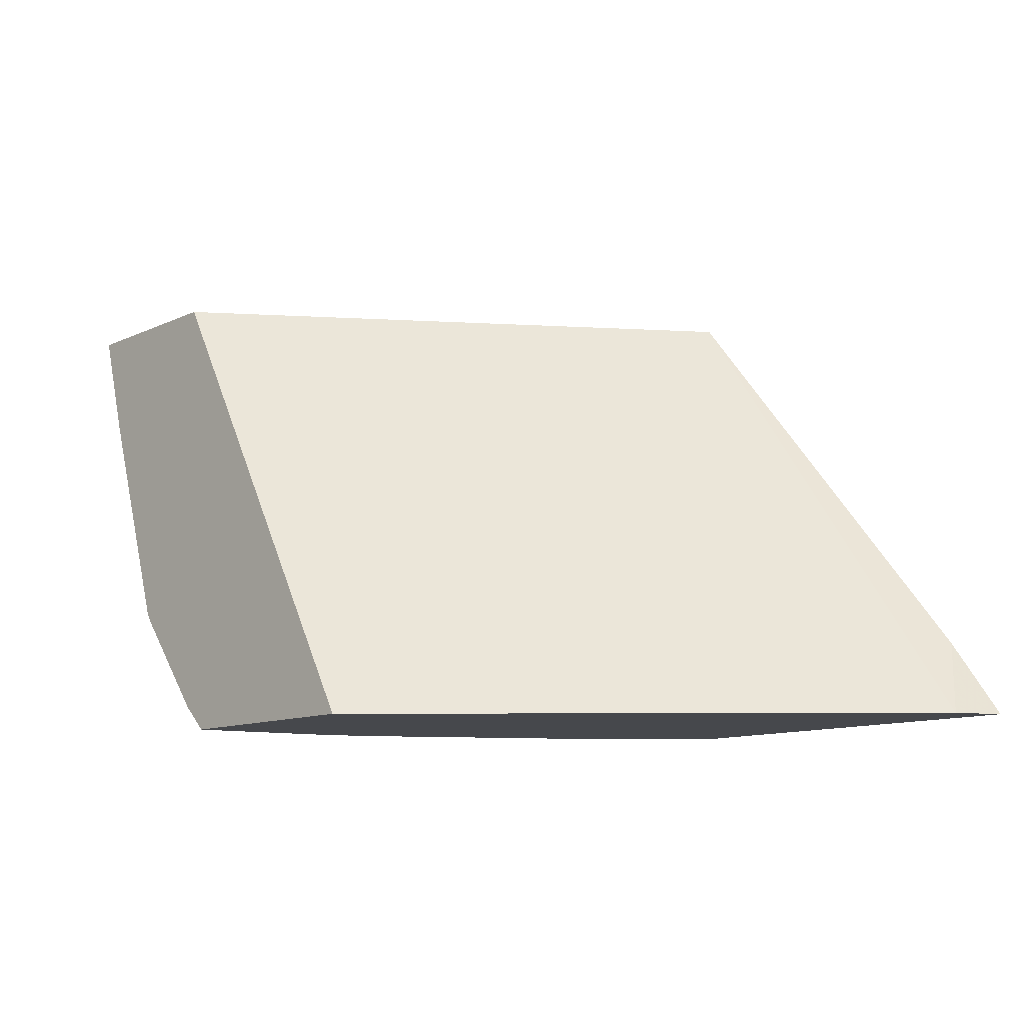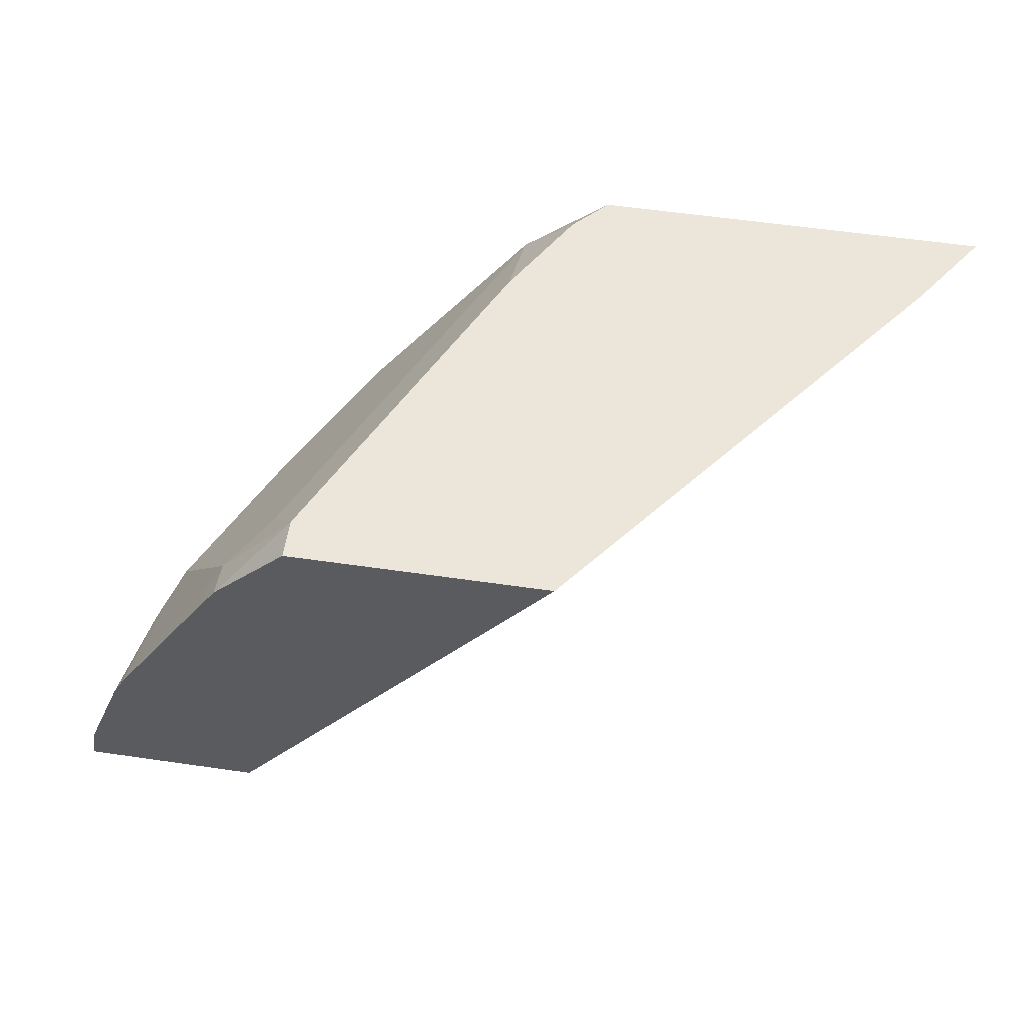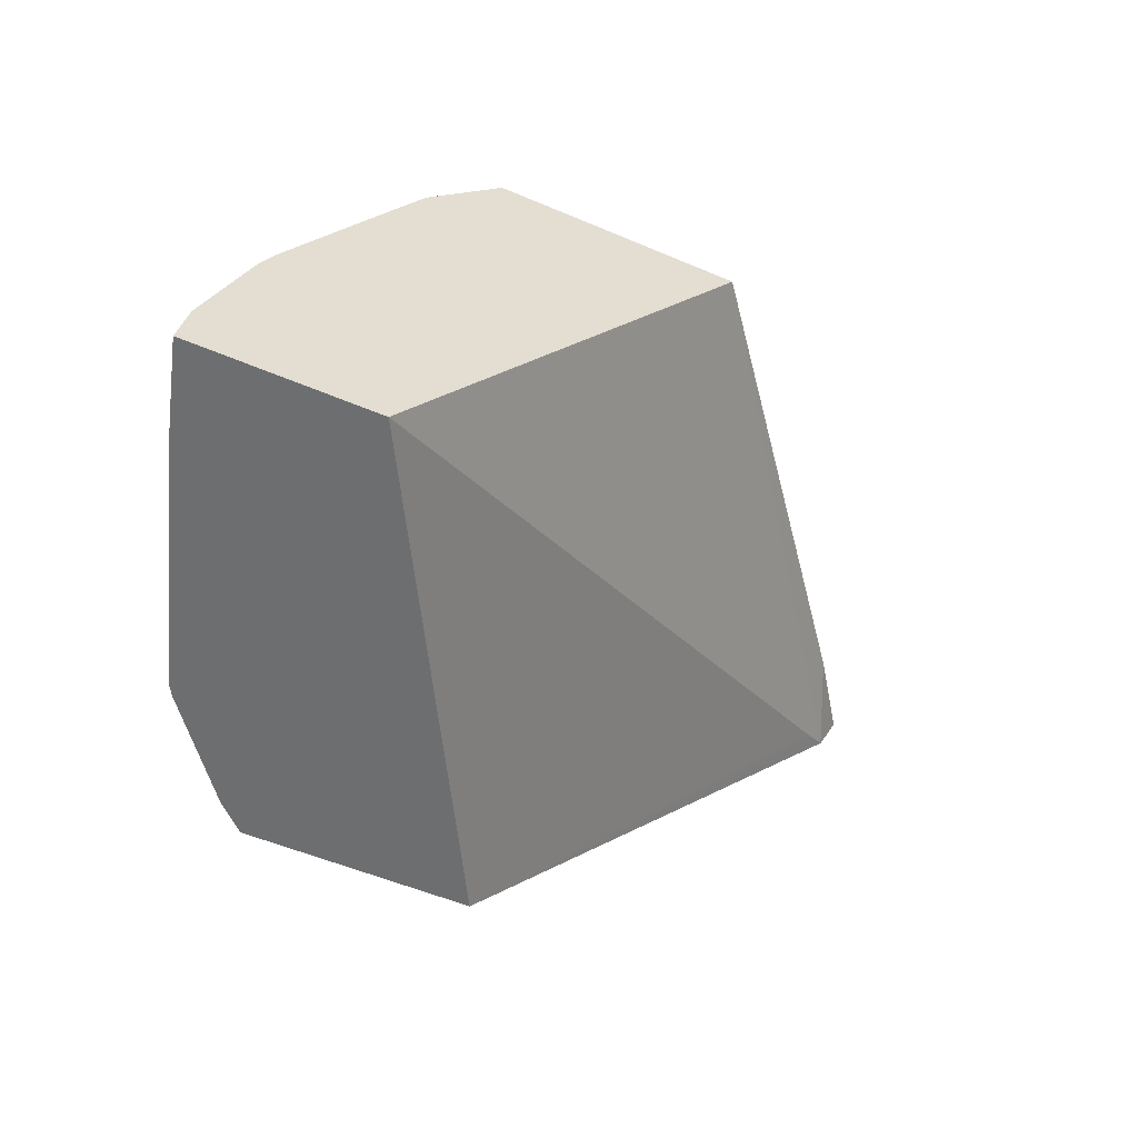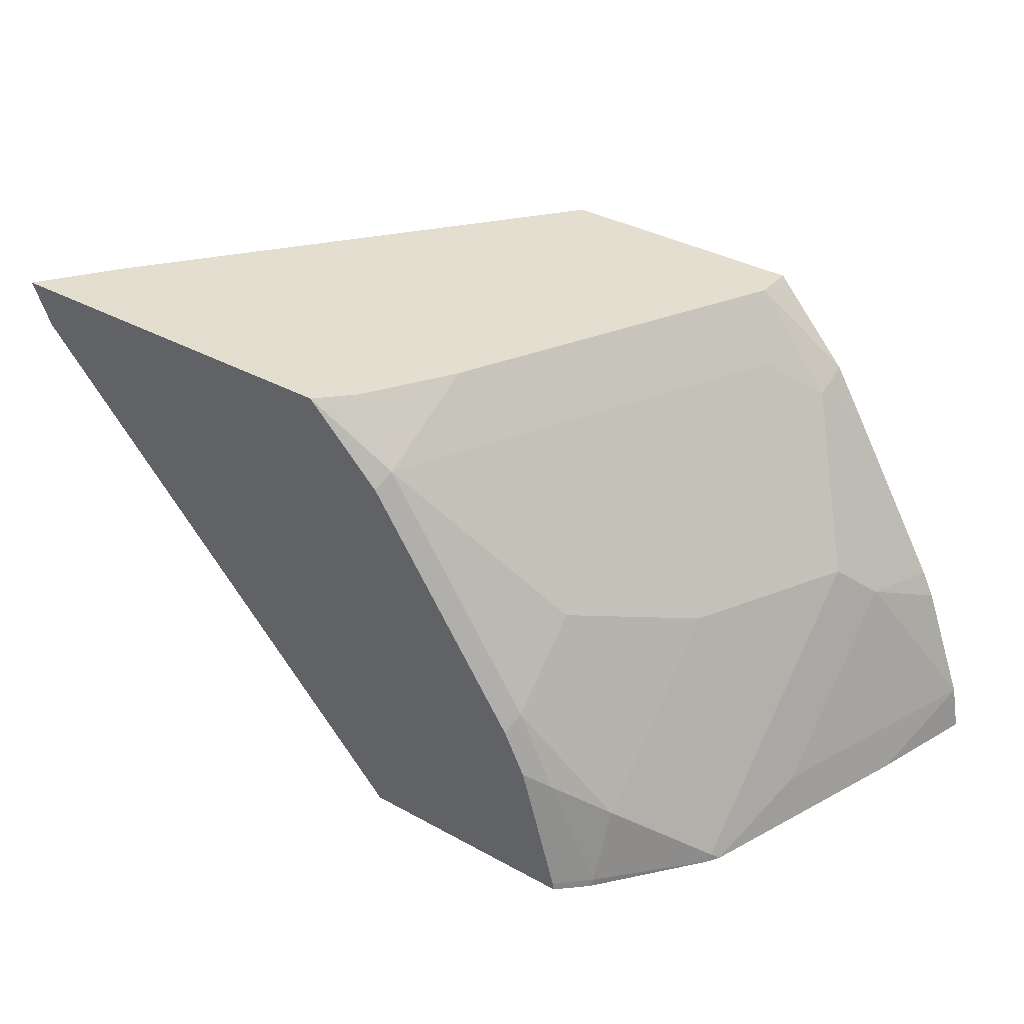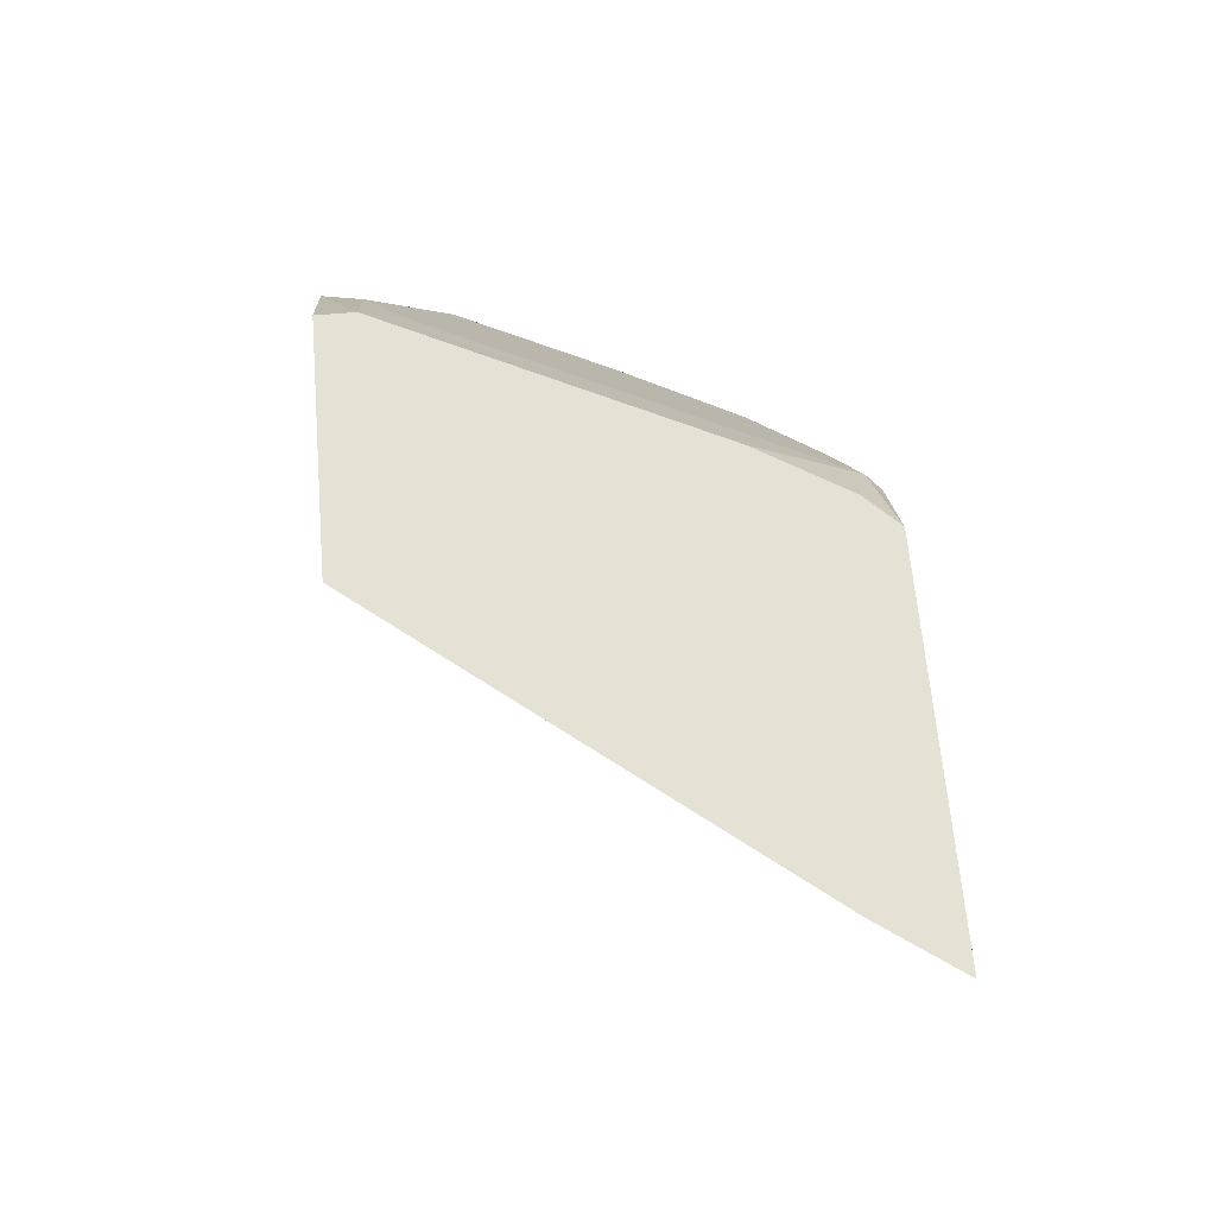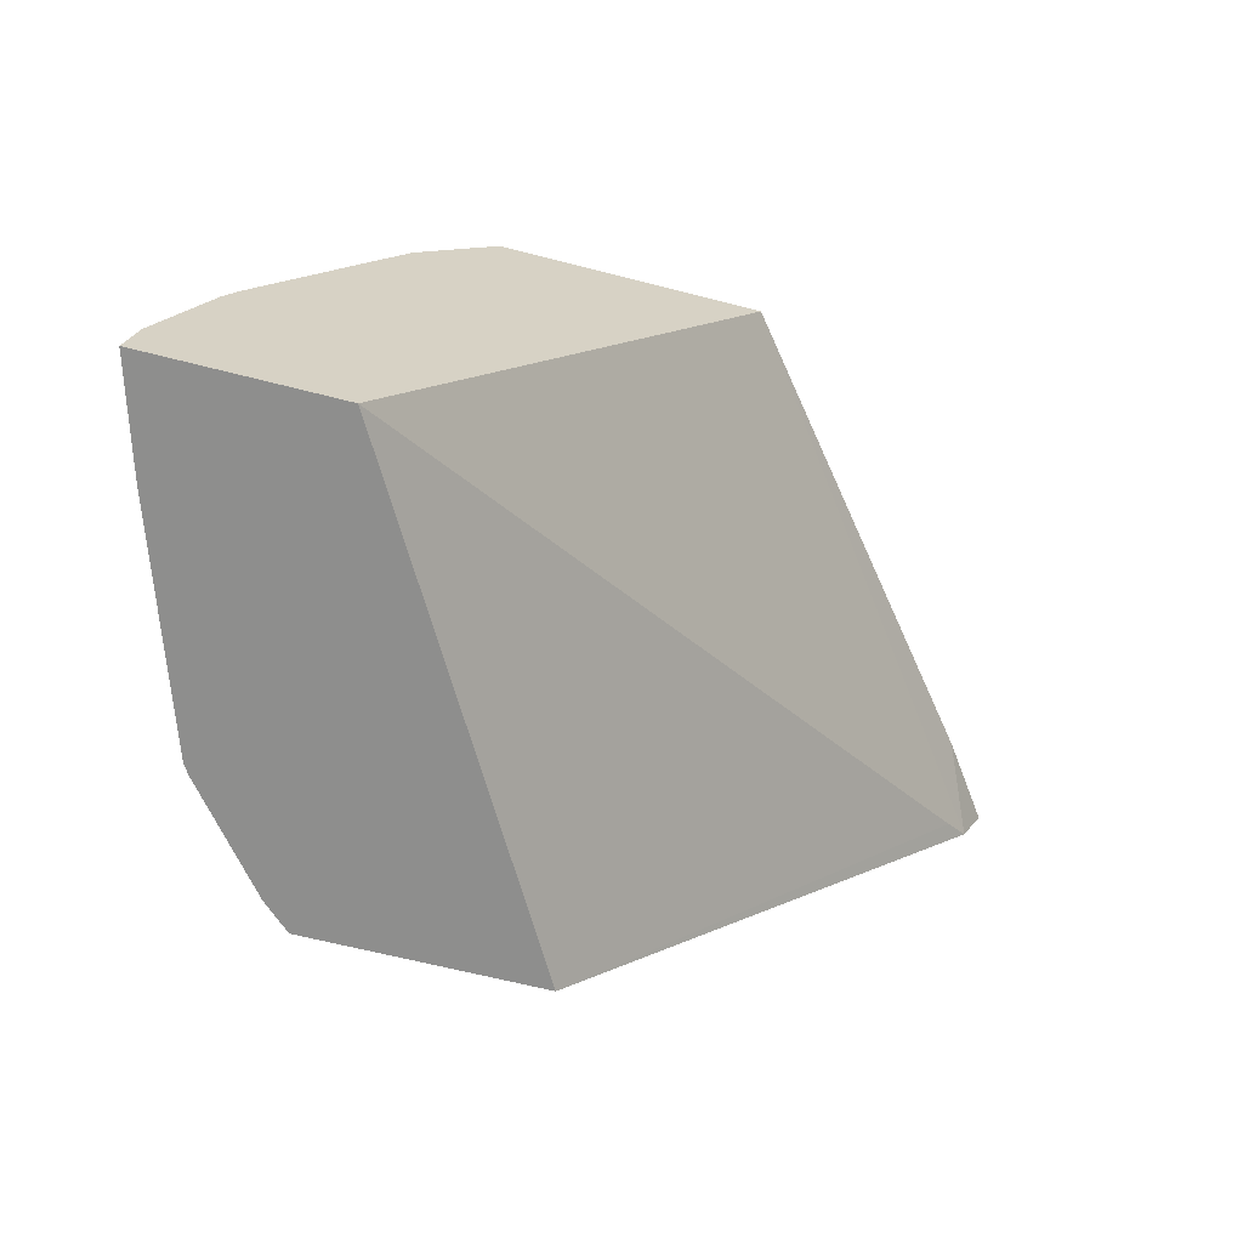
<metadata>
{"format":"obj","ext":"obj","renderer":"f3d","projection":"perspective","resolution":1024,"background":"white","views":[{"elev":-11.5,"azim":-132.6,"up":"+Y"},{"elev":56.9,"azim":-171.4,"up":"+Z"},{"elev":-54.3,"azim":155.7,"up":"+Z"},{"elev":35.8,"azim":36.0,"up":"+Z"},{"elev":64.1,"azim":-94.9,"up":"+Z"},{"elev":-64.8,"azim":165.5,"up":"+Z"}]}
</metadata>
<code>
v 0.7592 -0.4186 0.2874
v 0.7551 -0.4186 0.3092
v 0.7442 -0.4694 0.2874
v 0.6728 -0.4186 0.2874
v 0.755 -0.4186 0.3094
v 0.7187 -0.5277 0.3093
v 0.7078 -0.5786 0.2874
v 0.5442 -0.6445 0.2874
v 0.3548 -0.6368 0.4913
v 0.5216 -0.4186 0.5034
v 0.7346 -0.4186 0.3639
v 0.7187 -0.4549 0.3821
v 0.7051 -0.5095 0.3639
v 0.7051 -0.5822 0.2911
v 0.7049 -0.5835 0.2874
v 0.3434 -0.6445 0.4989
v 0.6533 -0.6445 0.2874
v 0.5101 -0.4186 0.5198
v 0.7285 -0.4186 0.3761
v 0.7051 -0.4731 0.4003
v 0.6686 -0.6186 0.3275
v 0.6671 -0.6308 0.2911
v 0.6665 -0.632 0.2874
v 0.333 -0.6445 0.5198
v 0.3587 -0.6083 0.5198
v 0.655 -0.6429 0.2874
v 0.6526 -0.6445 0.2911
v 0.6316 -0.4186 0.5198
v 0.6823 -0.4186 0.455
v 0.6686 -0.4367 0.4731
v 0.6277 -0.6004 0.4185
v 0.6686 -0.5459 0.4003
v 0.6459 -0.4549 0.4913
v 0.6095 -0.5277 0.4913
v 0.5549 -0.6368 0.4913
v 0.6277 -0.6368 0.3821
v 0.6459 -0.6368 0.3457
v 0.5149 -0.6445 0.5198
v 0.6421 -0.6445 0.3275
v 0.6316 -0.4367 0.5198
v 0.6679 -0.4186 0.4791
v 0.629 -0.442 0.5198
v 0.5979 -0.5042 0.5198
v 0.5615 -0.5769 0.5198
v 0.5562 -0.5876 0.5198
v 0.5304 -0.629 0.5198
v 0.5511 -0.6445 0.4836
v 0.6239 -0.6445 0.3745
v 0.6345 -0.6445 0.3533
f 19 30 20
f 20 31 32
f 20 30 33
f 20 33 34
f 21 32 36
f 20 35 31
f 19 29 30
f 21 36 37
f 20 34 35
f 18 40 28
f 18 45 44
f 18 43 42
f 18 44 43
f 21 37 22
f 18 46 45
f 18 38 46
f 18 24 38
f 18 25 24
f 17 26 27
f 16 25 18
f 18 42 40
f 22 37 27
f 35 47 48
f 22 26 23
f 37 49 39
f 36 49 37
f 36 48 49
f 35 43 44
f 35 48 36
f 16 24 25
f 35 38 47
f 35 46 38
f 35 45 46
f 35 44 45
f 34 43 35
f 34 42 43
f 33 42 34
f 33 40 42
f 31 35 36
f 31 36 32
f 30 40 33
f 30 41 40
f 29 41 30
f 28 40 41
f 27 37 39
f 22 27 26
f 15 22 23
f 13 20 32
f 14 21 22
f 3 6 7
f 3 5 6
f 2 5 3
f 1 5 2
f 1 11 5
f 1 19 11
f 1 29 19
f 1 41 29
f 1 28 41
f 4 8 9
f 1 18 28
f 1 4 10
f 14 22 15
f 1 17 8
f 1 26 17
f 1 23 26
f 1 15 23
f 1 7 15
f 1 3 7
f 1 2 3
f 1 10 18
f 4 9 10
f 1 8 4
f 5 12 6
f 5 11 12
f 13 21 14
f 13 32 21
f 12 19 20
f 9 18 10
f 9 16 18
f 8 24 16
f 8 38 24
f 8 47 38
f 8 48 47
f 11 19 12
f 8 39 49
f 8 27 39
f 8 17 27
f 8 16 9
f 7 14 15
f 6 14 7
f 6 13 14
f 6 20 13
f 8 49 48
f 6 12 20

</code>
